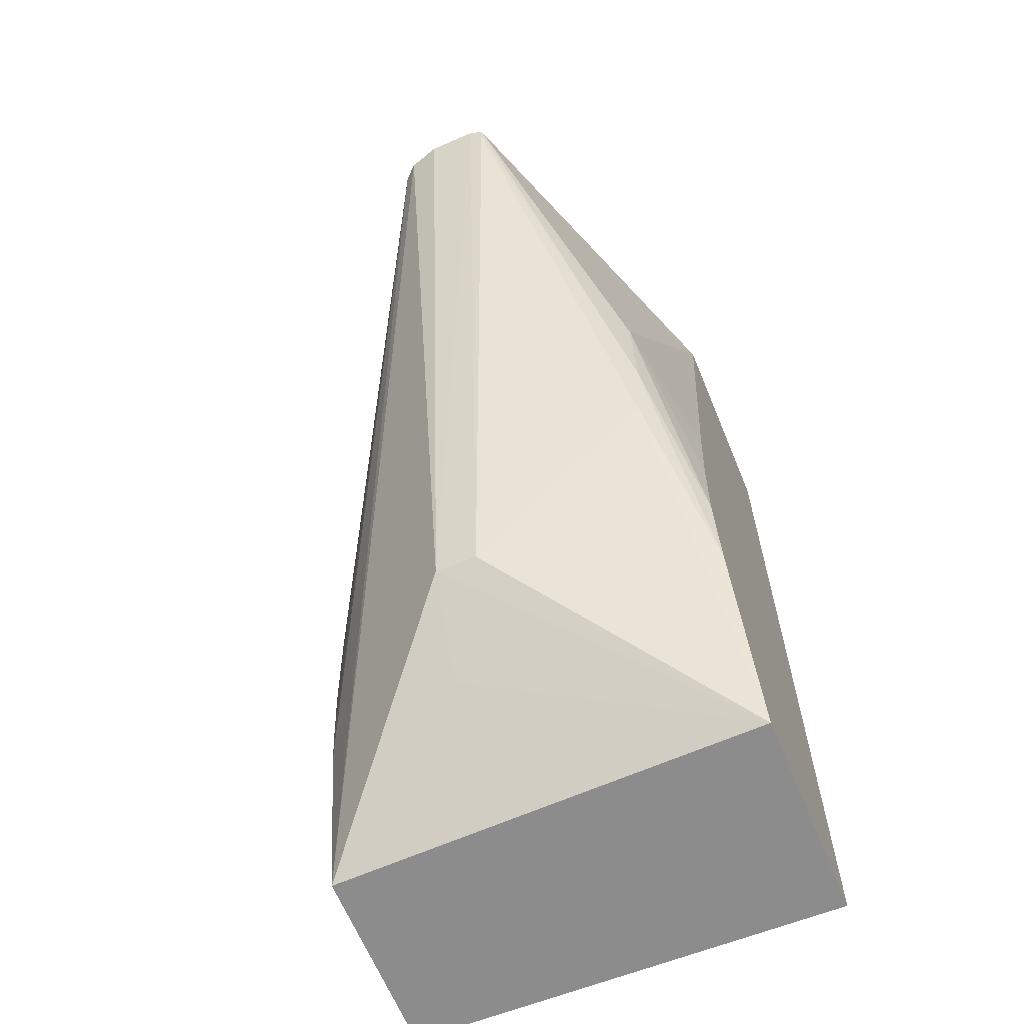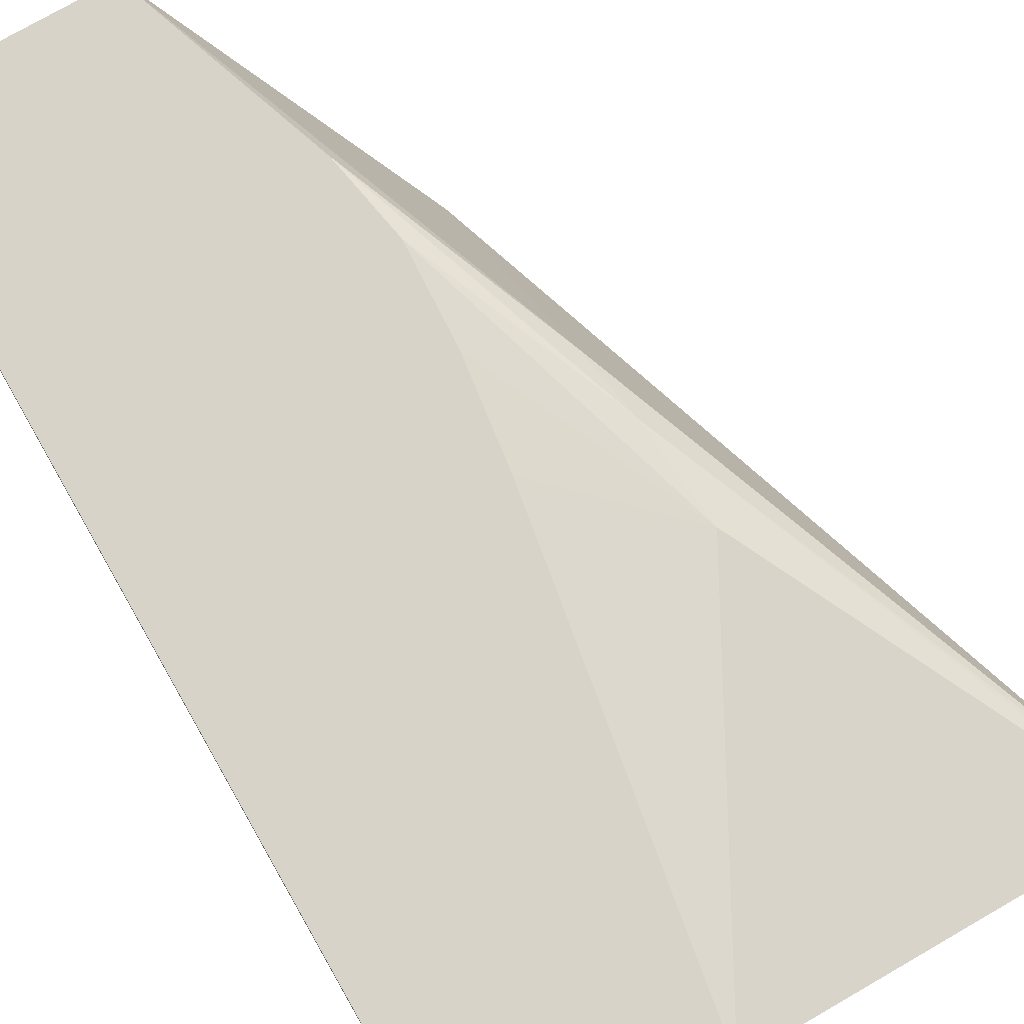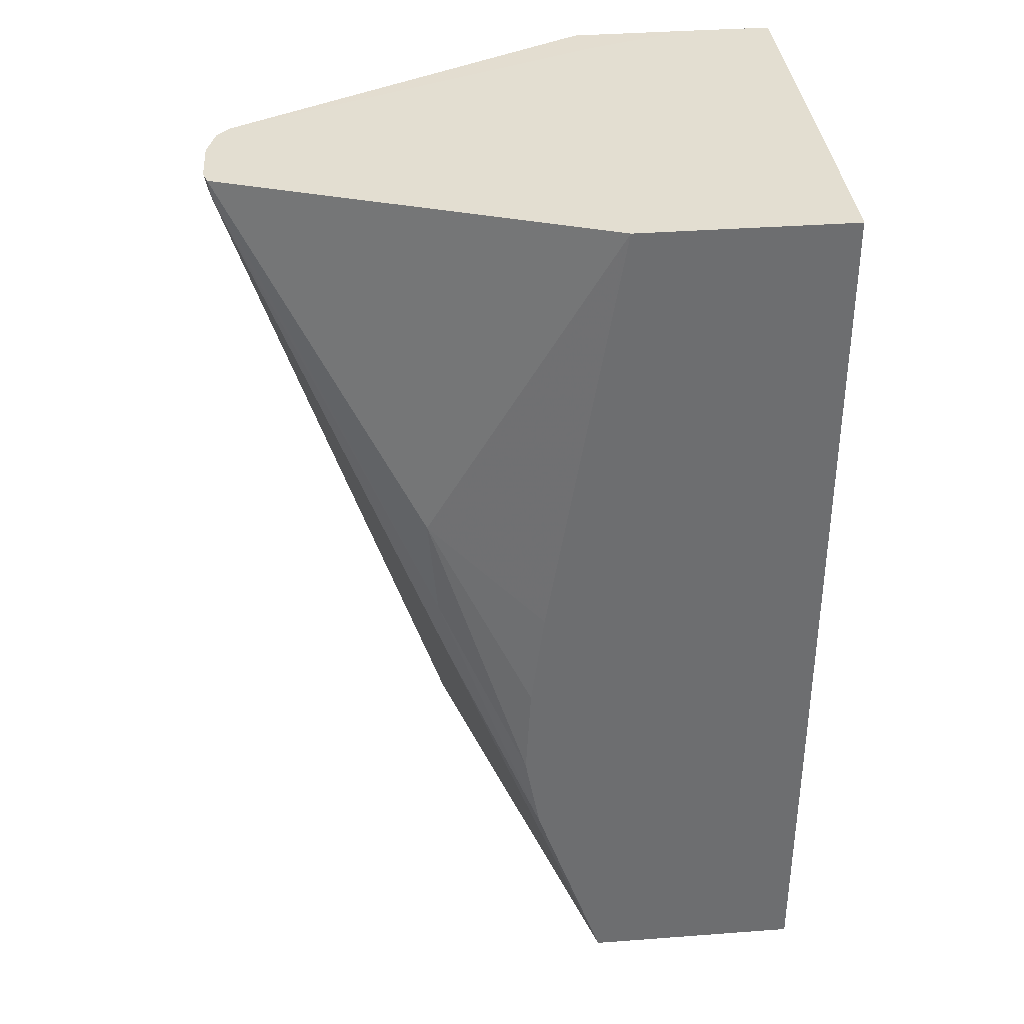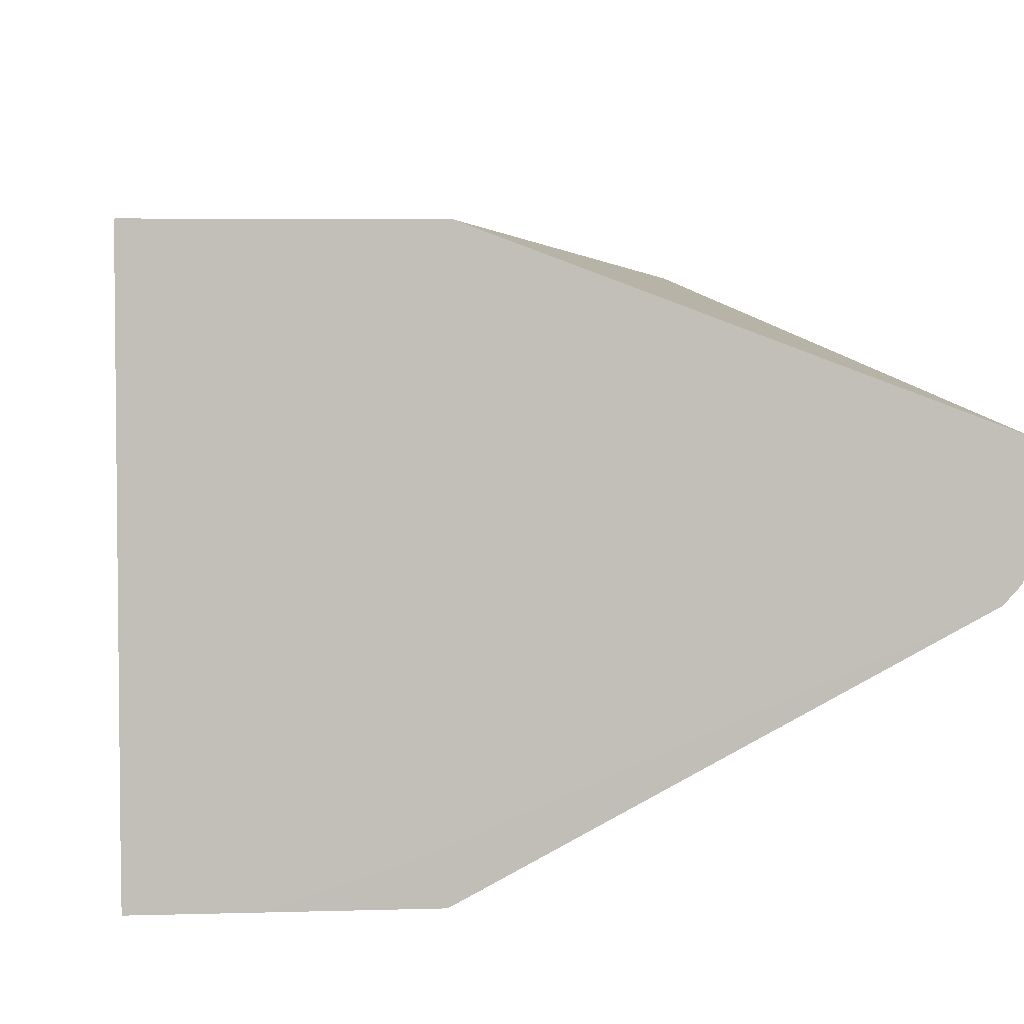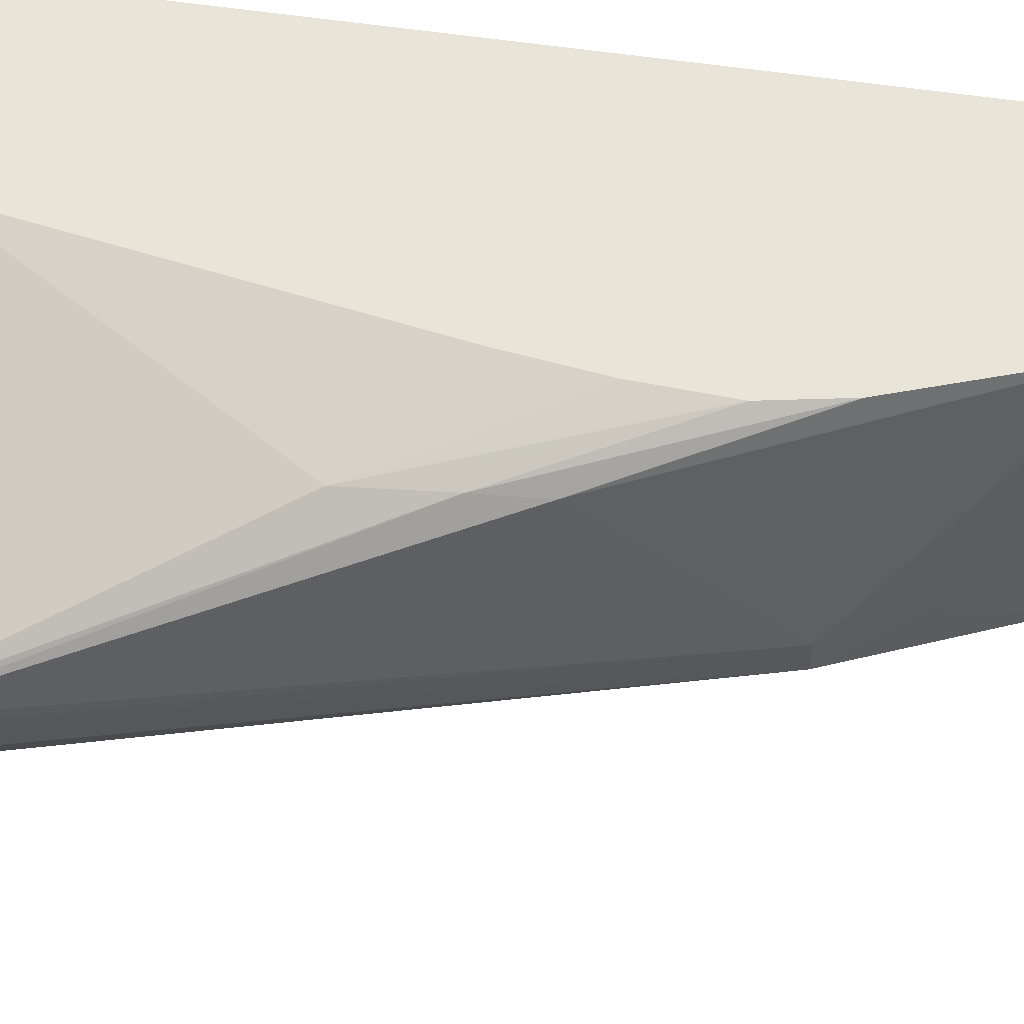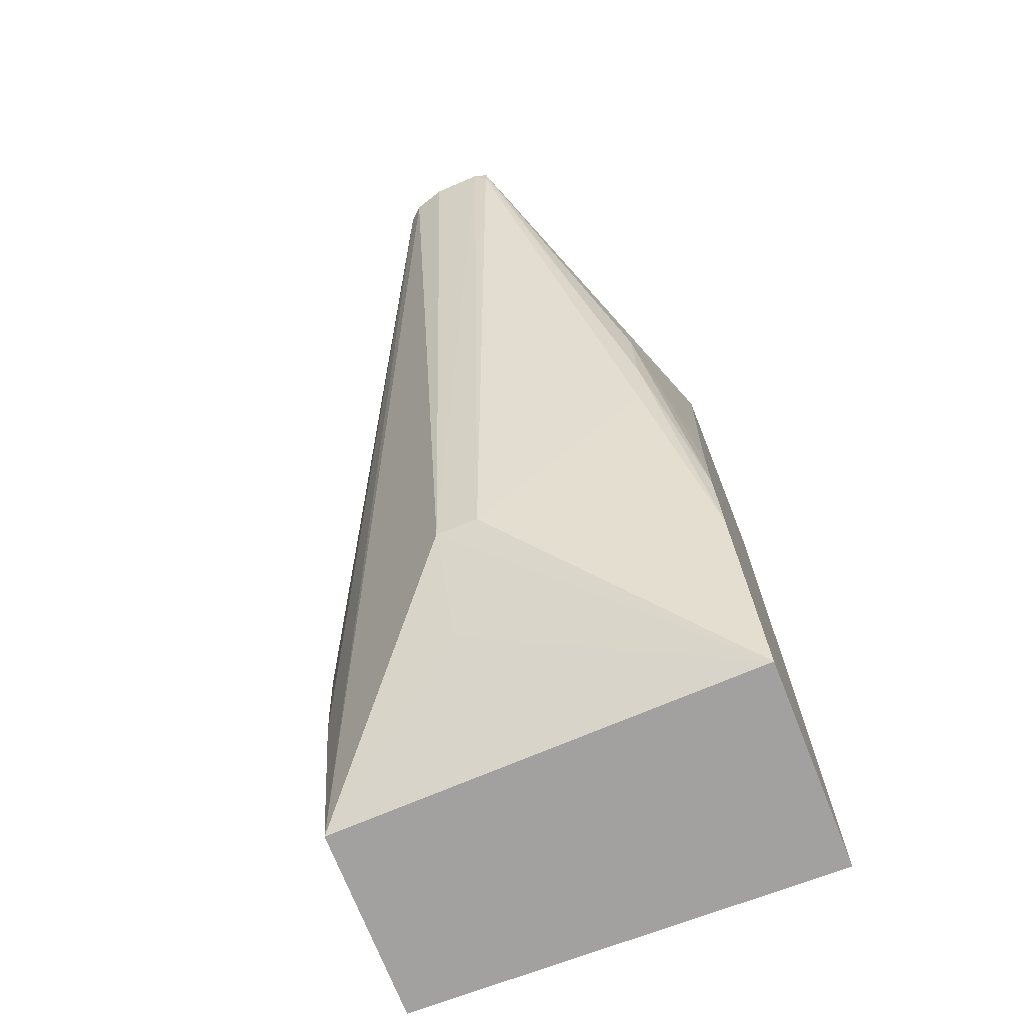
<metadata>
{"format":"obj","ext":"obj","renderer":"f3d","projection":"perspective","resolution":1024,"background":"white","views":[{"elev":-64.2,"azim":112.4,"up":"+Z"},{"elev":76.8,"azim":-29.8,"up":"+Y"},{"elev":36.1,"azim":174.4,"up":"+Z"},{"elev":4.3,"azim":-5.9,"up":"+Y"},{"elev":60.3,"azim":98.5,"up":"+Y"},{"elev":-72.2,"azim":111.5,"up":"+Z"}]}
</metadata>
<code>
v -42.31 1.564 -1.802
v -42.4 1.76 -2.059
v -42.37 1.777 -1.802
v -42.33 0.7885 -1.802
v -45.7 -0.2274 -12.92
v -45.7 0.4417 -12.92
v -45.49 3.422 -8.675
v -45.63 3.302 -9.741
v -48.28 3.968 -1.802
v -45.35 3.423 -7.097
v -42.48 0.2906 -1.802
v -48.37 -2.924 -16.22
v -46.84 -0.3516 -14.39
v -48.18 3.968 -16.22
v -47.09 3.968 -13.05
v -46.88 3.968 -11.93
v -46.85 3.968 -11.75
v -51.6 3.968 -1.802
v -47.14 3.968 -8.675
v -46.93 3.968 -10.26
v -42.68 0.07072 -1.802
v -47.89 -2.924 -13.44
v -51.48 -2.924 -16.22
v -51.59 3.968 -16.22
v -51.6 3.942 -1.802
v -51.6 3.968 -11.83
v -48.51 -2.365 -1.802
v -48.35 -2.924 -1.808
v -47.71 -2.924 -10.18
v -47.76 -2.924 -11.83
v -47.83 -2.924 -12.87
v -51.59 3.942 -16.22
v -51.58 -2.924 -9.231
v -51.6 3.942 -11.83
v -51.6 2.365 -1.802
v -50.21 -2.924 -1.802
v -51.6 -2.924 -7.656
v -51.6 -2.365 -7.097
v -51.6 2.365 -7.097
v -51.6 -2.365 -1.802
v -51.6 -2.924 -1.802
f 1 2 3
f 1 3 9
f 1 9 18
f 1 18 25
f 1 25 35
f 1 35 40
f 1 40 41
f 1 41 36
f 1 36 27
f 1 27 21
f 1 21 11
f 1 11 4
f 1 4 5
f 1 5 6
f 1 6 2
f 2 7 3
f 2 6 8
f 2 8 7
f 3 7 10
f 3 10 9
f 4 11 5
f 5 12 13
f 5 13 14
f 5 14 6
f 5 11 12
f 6 14 8
f 7 8 15
f 7 15 16
f 7 16 17
f 7 17 10
f 8 14 15
f 9 10 19
f 9 19 20
f 9 20 17
f 9 17 16
f 9 16 15
f 9 15 14
f 9 14 24
f 9 24 26
f 9 26 18
f 10 17 20
f 10 20 19
f 11 21 12
f 12 22 31
f 12 31 30
f 12 30 29
f 12 29 28
f 12 28 36
f 12 36 41
f 12 41 37
f 12 37 33
f 12 33 23
f 12 23 32
f 12 32 24
f 12 24 14
f 12 14 13
f 12 21 22
f 18 26 34
f 18 34 25
f 21 27 28
f 21 28 29
f 21 29 30
f 21 30 31
f 21 31 22
f 23 33 32
f 24 32 34
f 24 34 26
f 25 34 39
f 25 39 35
f 27 36 28
f 32 33 37
f 32 37 38
f 32 38 34
f 34 38 39
f 35 39 38
f 35 38 40
f 37 41 40
f 37 40 38

</code>
